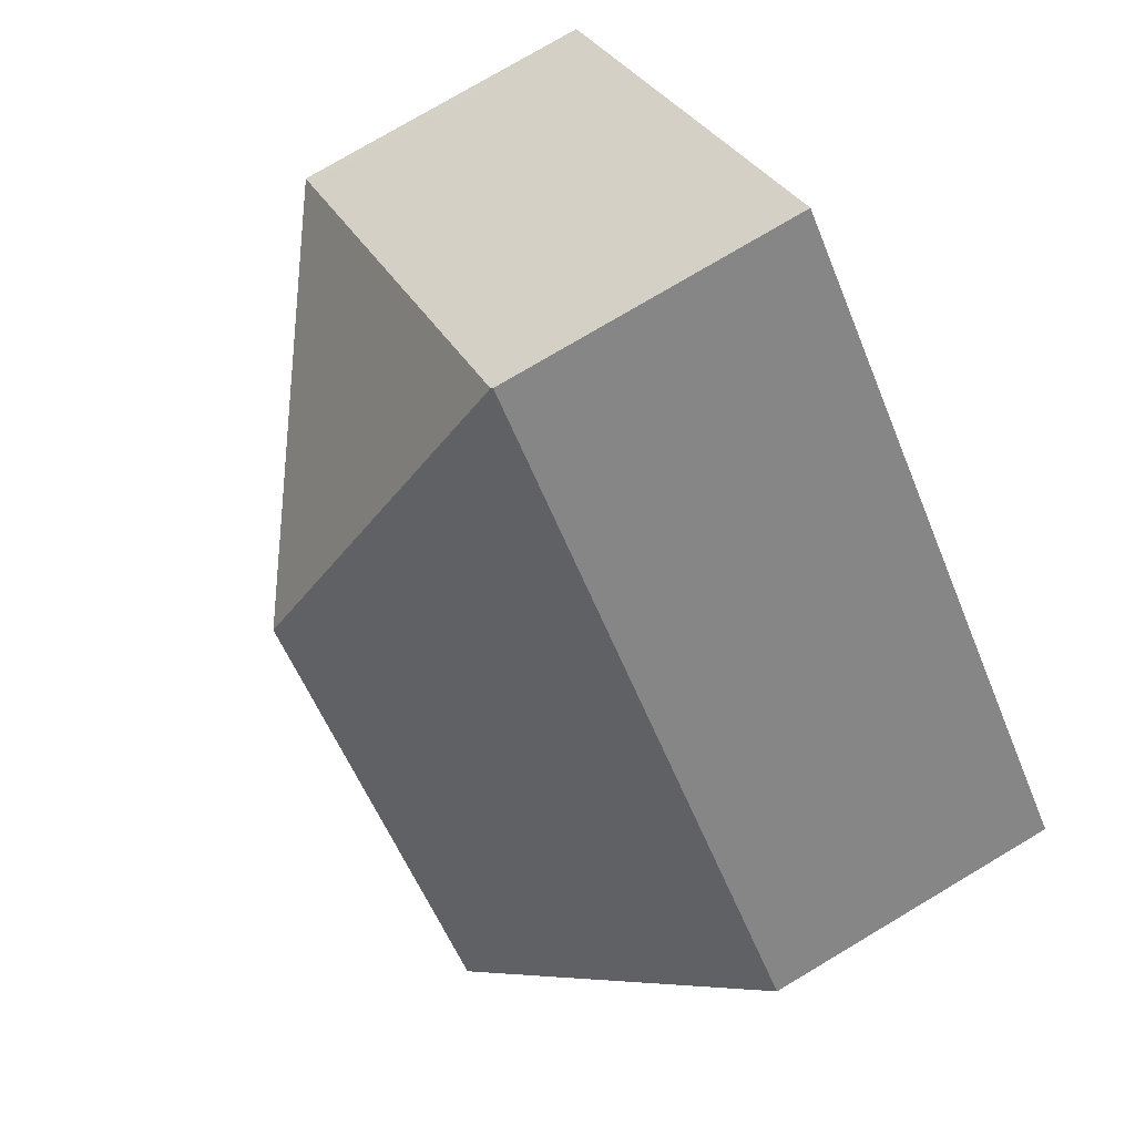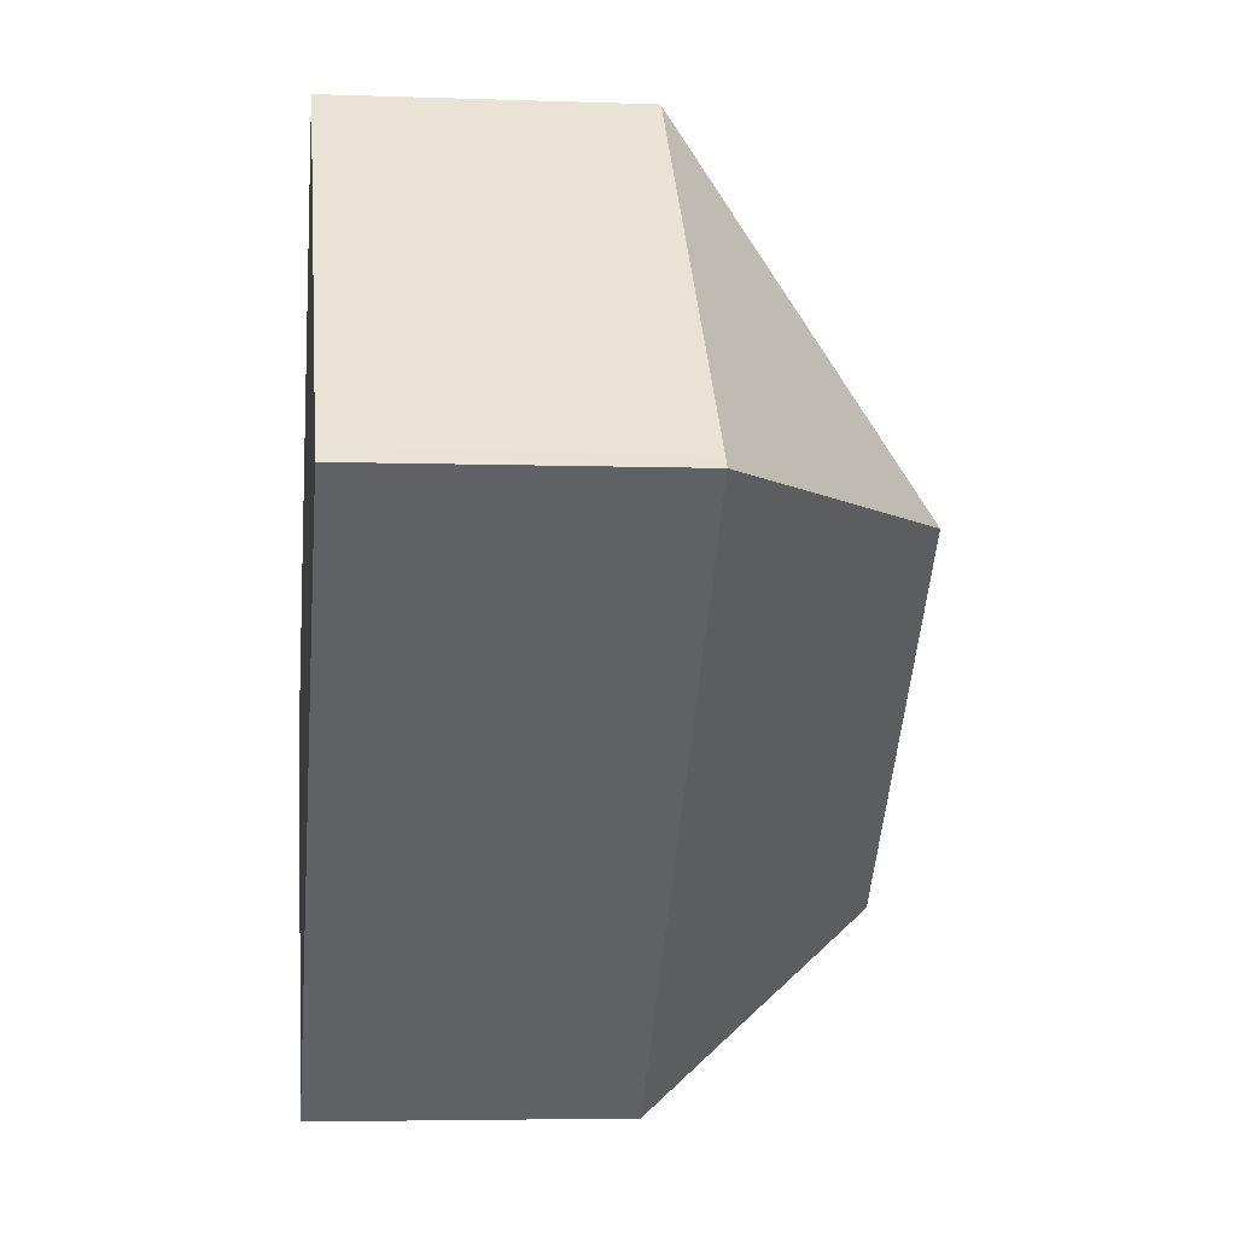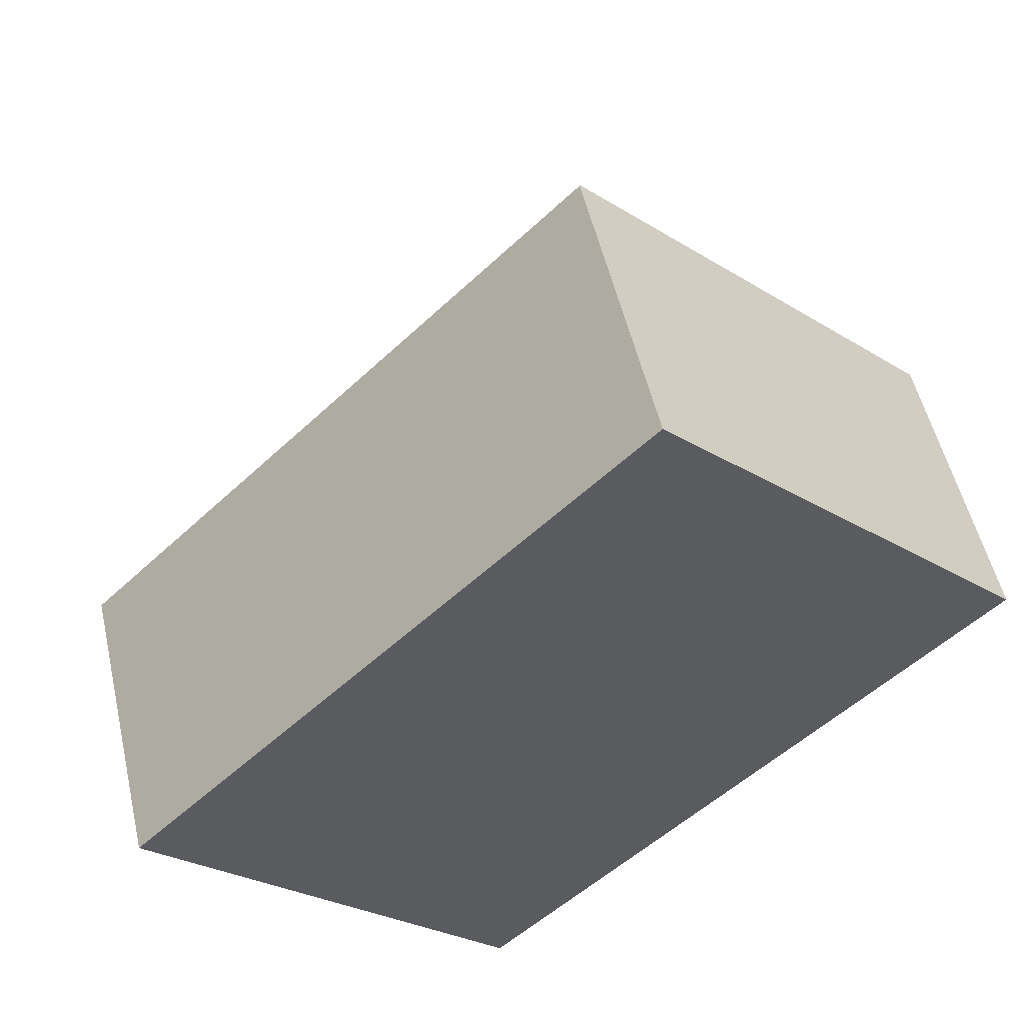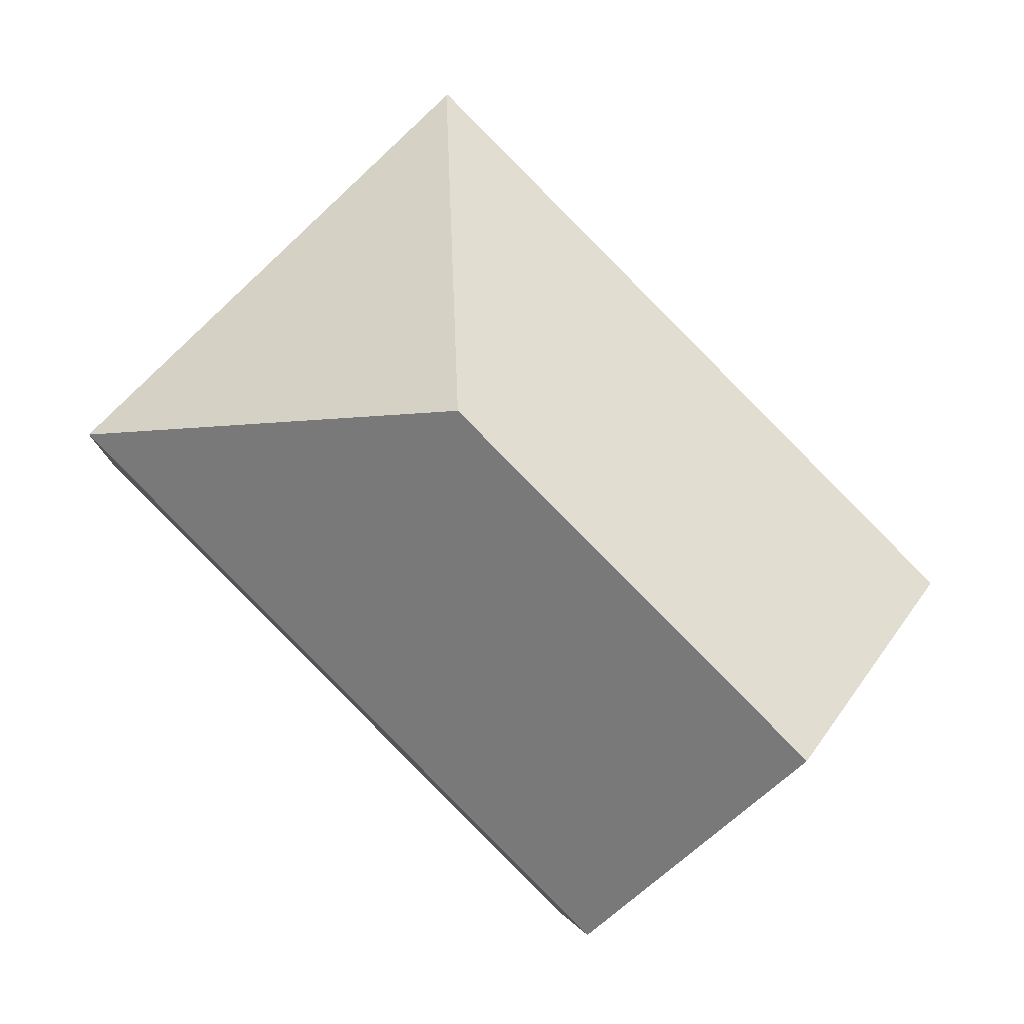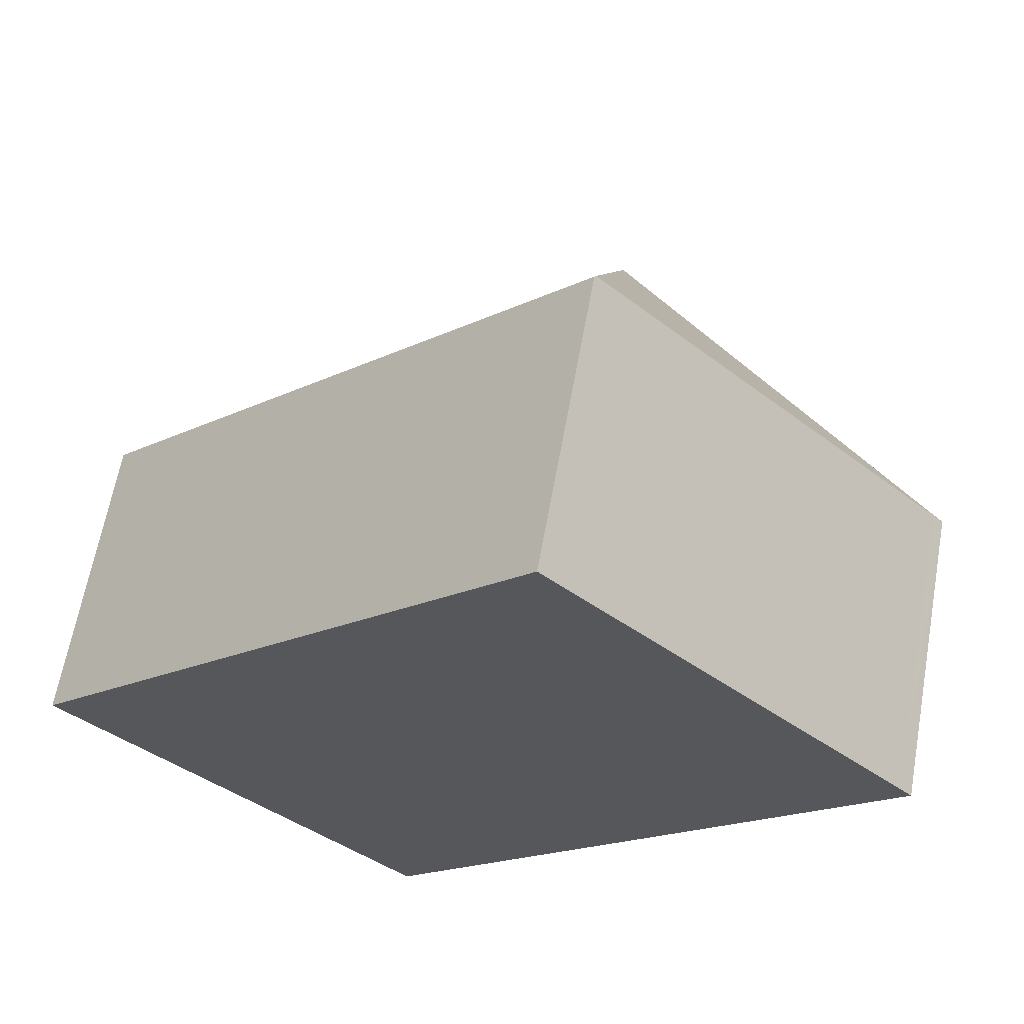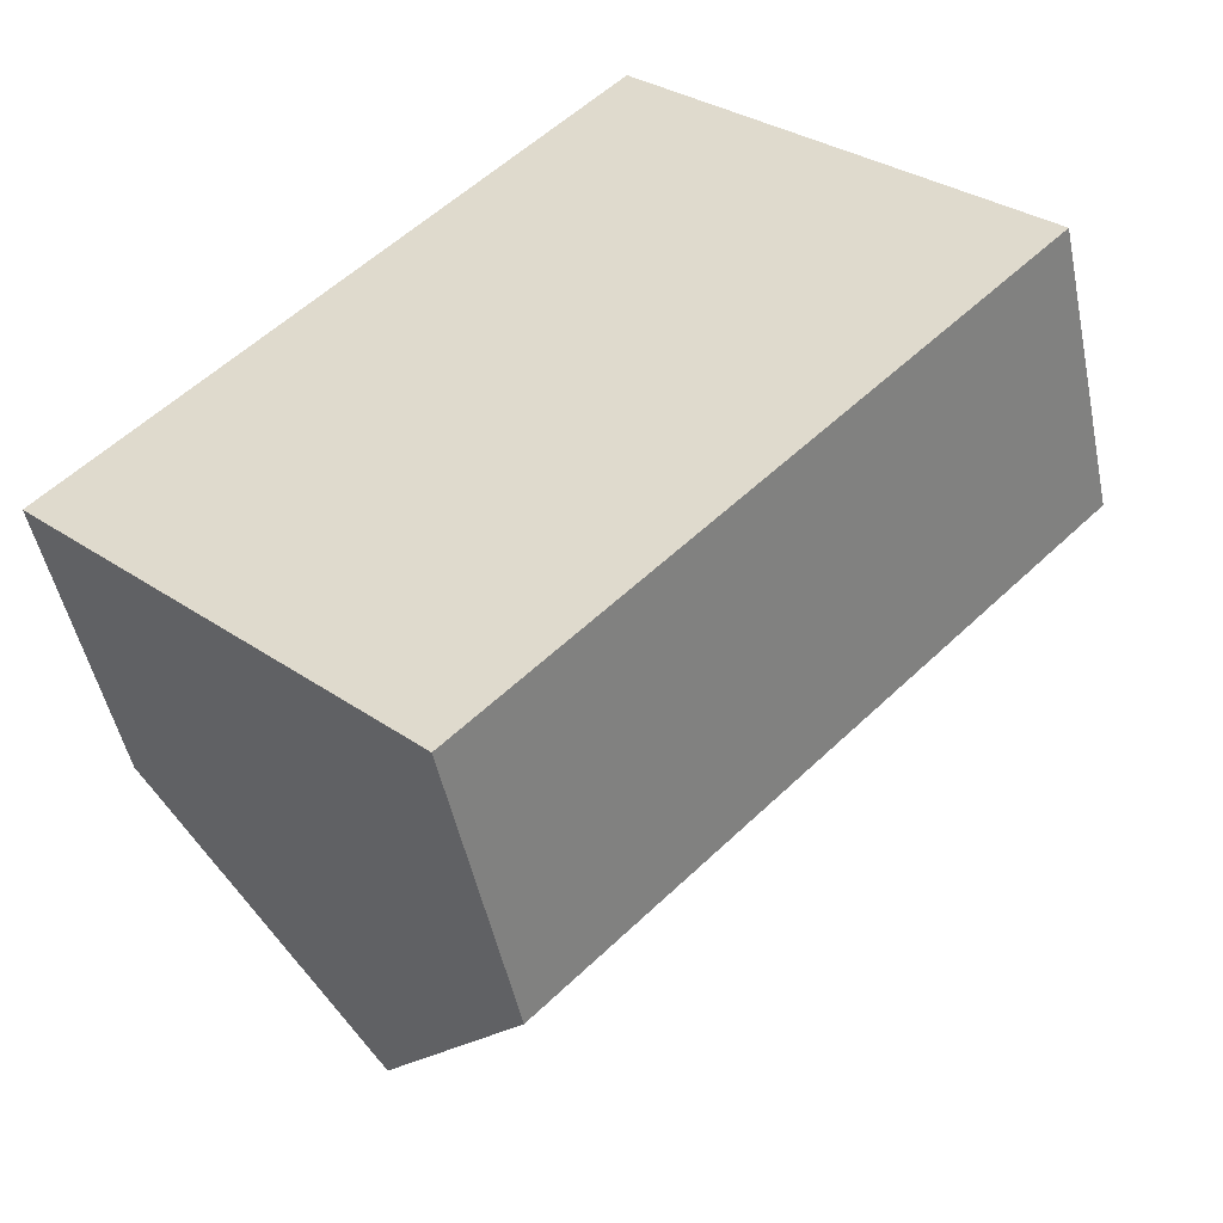
<metadata>
{"format":"obj","ext":"obj","renderer":"f3d","projection":"perspective","resolution":1024,"background":"white","views":[{"elev":77.1,"azim":-120.7,"up":"+Z"},{"elev":-4.6,"azim":83.3,"up":"+Z"},{"elev":52.4,"azim":-12.8,"up":"+Z"},{"elev":-4.6,"azim":175.5,"up":"+Z"},{"elev":63.1,"azim":10.2,"up":"+Z"},{"elev":-48.8,"azim":11.6,"up":"+Z"}]}
</metadata>
<code>
v  12.12 12.81 3.514
v  20.55 7.096 3.782
v  20.79 7.095 3.54
v  20.52 7.096 3.811
v  12.09 7.095 12.12
v  8.608 7.095 -8.612
v  8.382 7.395 -8.386
v  8.334 7.458 -8.338
v  4.289 12.81 -4.291
v  0 7.136 4.37e-16
v  12.06 7.054 12.15
v  0 0 0
v  12.06 -7.439e-16 12.15
v  12.09 -7.42e-16 12.12
v  20.52 -2.334e-16 3.811
v  20.79 -2.168e-16 3.54
v  20.55 -2.316e-16 3.782
v  8.608 5.273e-16 -8.612
v  4.289 2.627e-16 -4.291
v  8.382 5.135e-16 -8.386
v  8.334 5.106e-16 -8.338
g defaultobject
f 1 2 3
f 2 1 4
f 4 1 5
f 6 1 3
f 1 6 7
f 1 7 8
f 1 8 9
f 10 1 9
f 1 10 11
f 1 11 5
f 12 11 10
f 11 12 13
f 13 5 11
f 5 13 4
f 4 13 14
f 4 14 15
f 4 15 2
f 2 15 3
f 3 15 16
f 16 15 17
f 16 6 3
f 6 16 18
f 8 10 9
f 10 8 7
f 10 7 6
f 10 6 18
f 10 18 12
f 12 18 19
f 19 18 20
f 19 20 21
f 17 18 16
f 18 17 20
f 20 17 15
f 20 15 14
f 20 14 21
f 21 14 19
f 19 14 12
f 12 14 13

</code>
